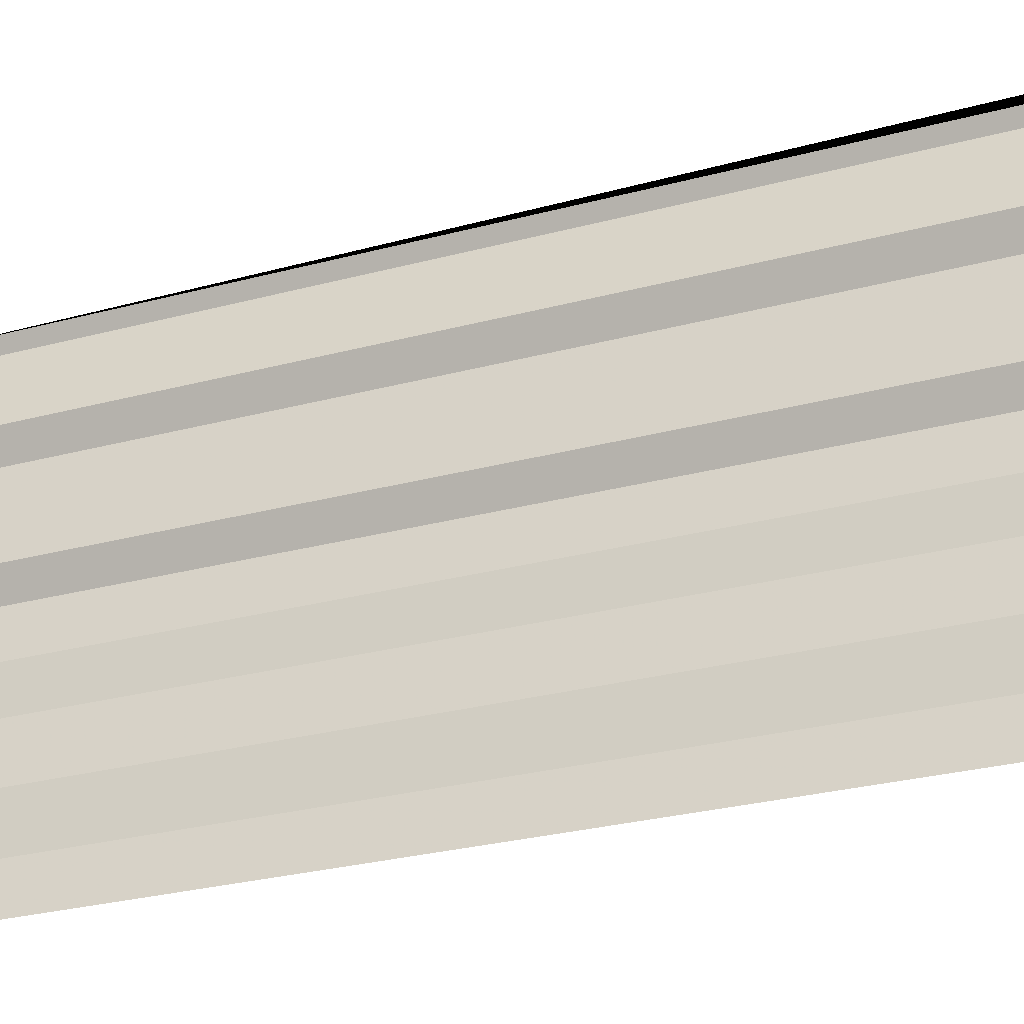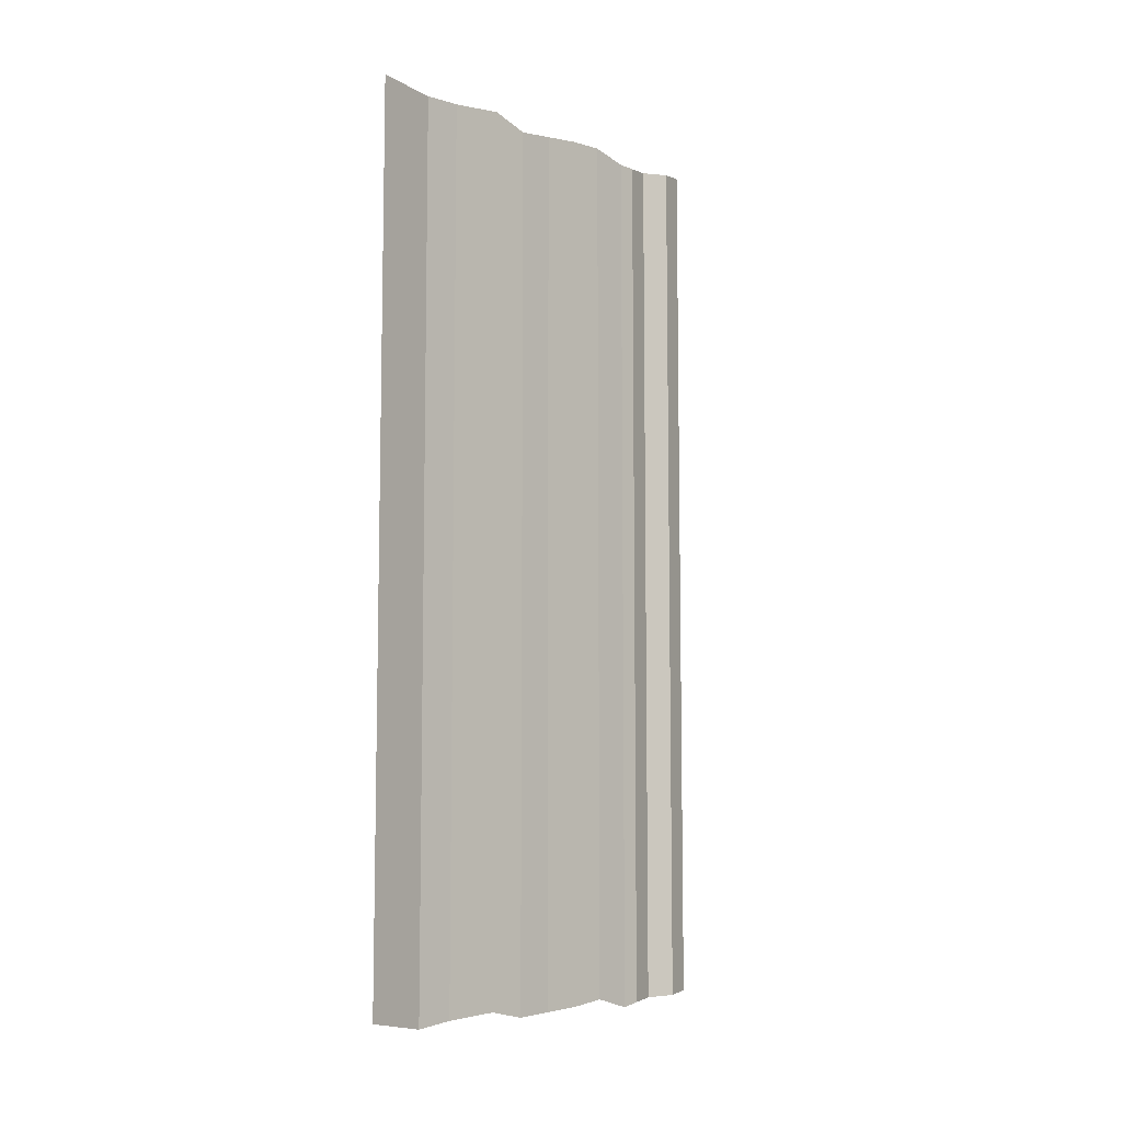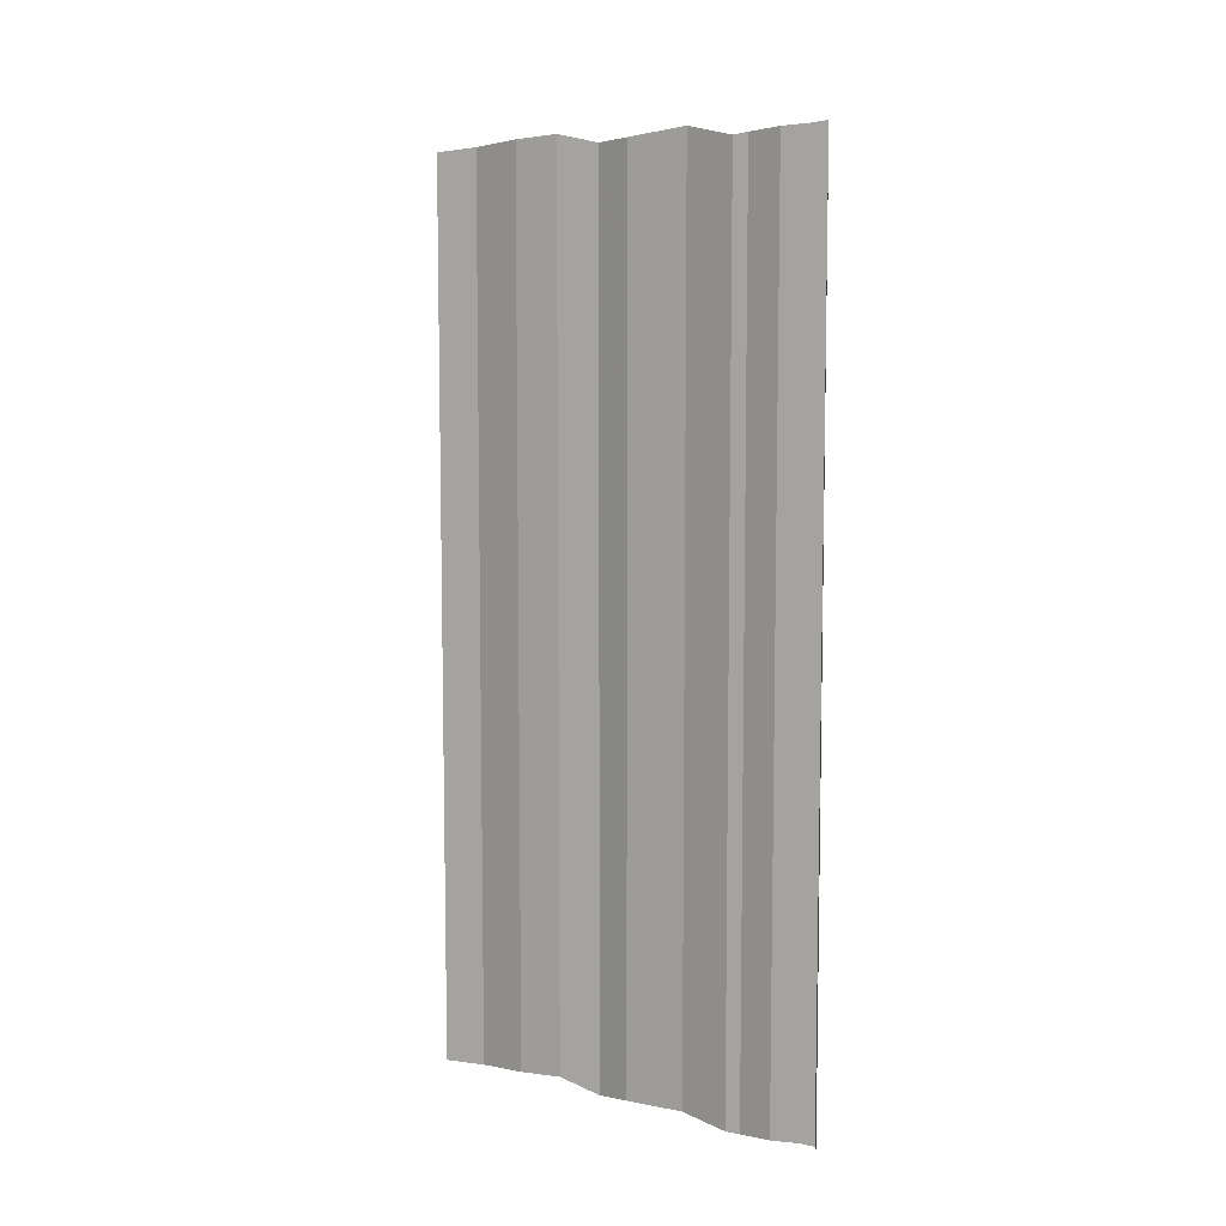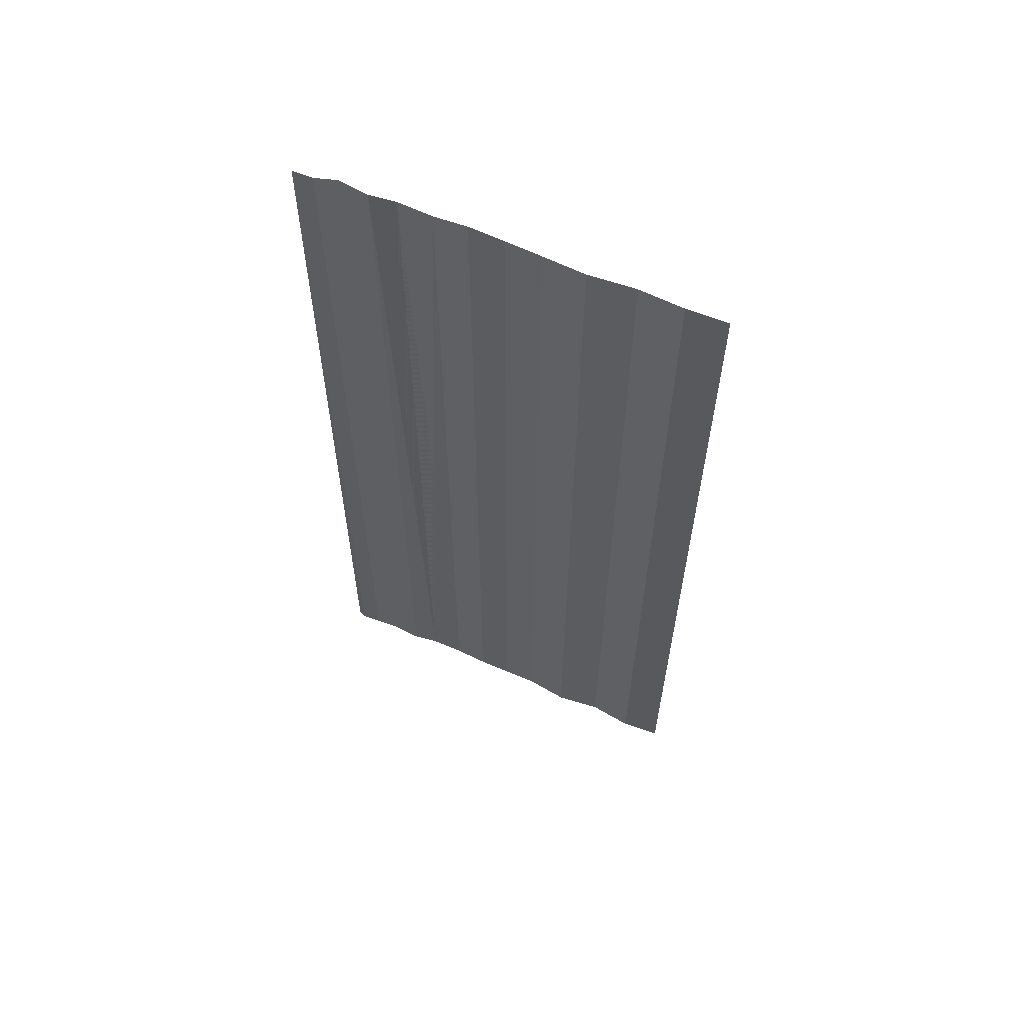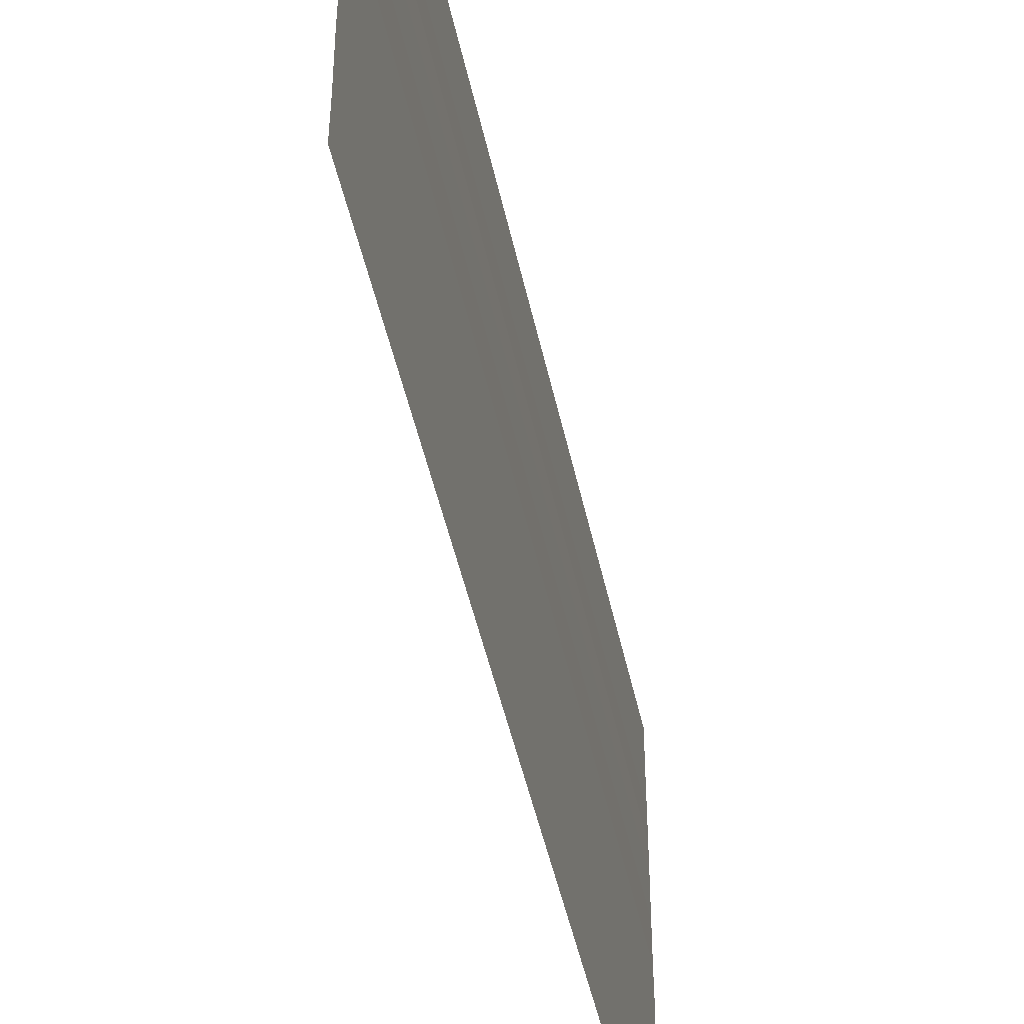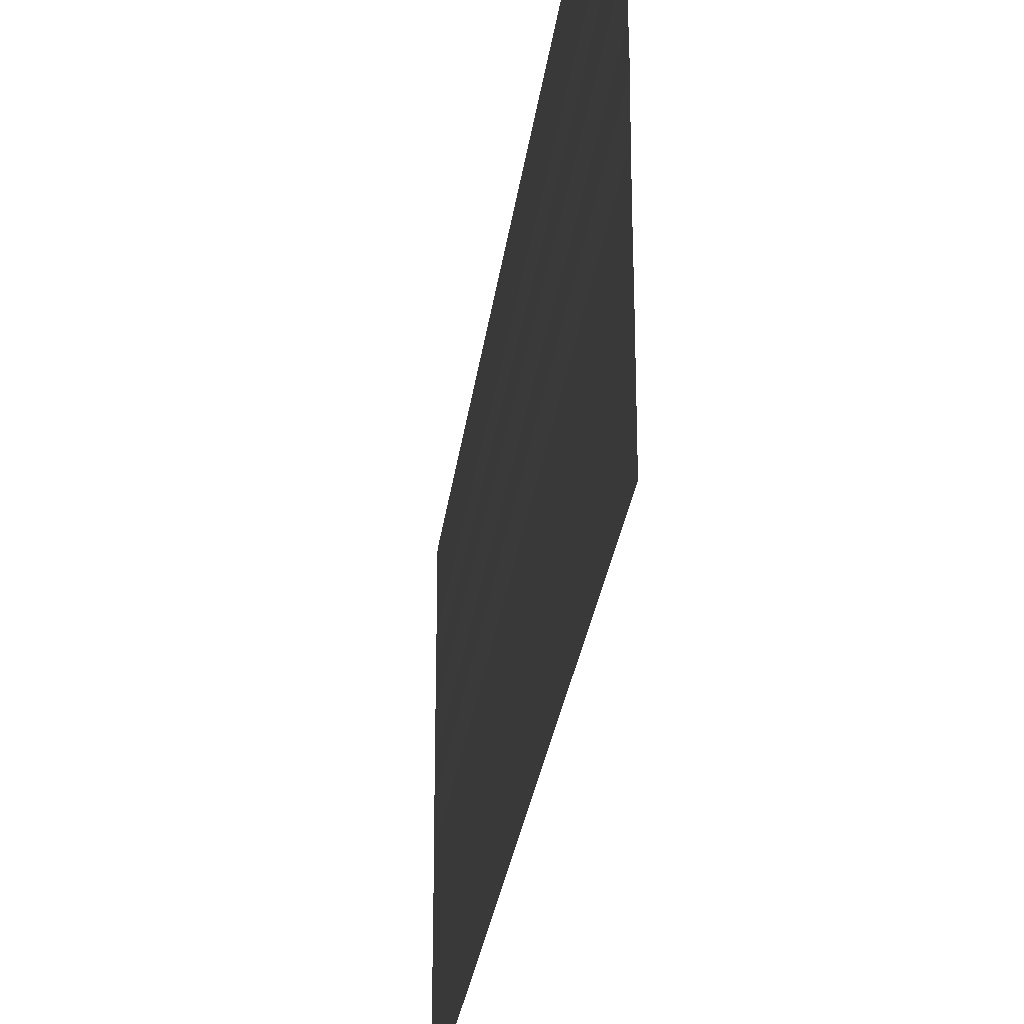
<metadata>
{"format":"obj","ext":"obj","renderer":"f3d","projection":"perspective","resolution":1024,"background":"white","views":[{"elev":-28.1,"azim":-68.2,"up":"+Z"},{"elev":-7.5,"azim":-136.5,"up":"+Y"},{"elev":7.7,"azim":-54.1,"up":"+Y"},{"elev":60.1,"azim":114.2,"up":"+Y"},{"elev":-45.8,"azim":-168.9,"up":"+Z"},{"elev":-27.7,"azim":-7.1,"up":"+Z"}]}
</metadata>
<code>
o 10160
v 2168 1865 12.16
v 2168 1865 12.16
v 2168 1865 12.16
v 2168 1865 12.16
v 2168 1865 12.16
v 2168 1865 12.16
v 2168 1865 12.16
v 2168 1865 12.16
v 2168 1865 12.16
v 2168 1865 12.16
v 2168 1865 12.16
v 2168 1865 12.16
v 2168 1865 12.16
v 2168 1865 12.16
v 2168 1865 12.16
v 2168 1865 12.16
v 2168 1865 12.16
v 2168 1865 12.16
v 2168 1865 12.16
v 2168 1865 12.16
v 2168 1865 12.16
v 2168 1865 12.16
v 2168 1865 12.16
v 2168 1865 12.16
v 2168 1865 12.16
v 2168 1865 12.16
v 2168 1865 12.16
v 2168 1865 12.16
v 2168 1865 12.16
v 2168 1865 12.16
v 2168 1865 12.16
v 2168 1865 12.16
v 2168 1865 12.16
v 2168 1865 12.16
v 2168 1865 12.16
v 2168 1865 12.16
v 2168 1865 12.16
v 2168 1865 12.16
v 2168 1865 12.16
v 2168 1865 12.16
v 2168 1865 12.16
v 2168 1865 12.16
v 2168 1865 12.16
v 2168 1865 12.16
v 2168 1865 12.16
v 2168 1865 12.16
v 2168 1865 12.16
v 2168 1865 12.16
v 2168 1865 12.16
v 2168 1865 12.16
v 2168 1865 12.16
v 2168 1865 12.16
v 2168 1865 12.16
v 2168 1865 12.16
v 2168 1865 12.16
v 2168 1865 12.16
v 2168 1865 12.16
v 2168 1865 12.16
v 2168 1865 12.16
v 2168 1865 12.16
v 2168 1865 12.16
v 2168 1865 12.16
v 2168 1865 12.16
v 2168 1865 12.16
v 2168 1865 12.16
v 2168 1865 12.16
v 2168 1865 12.16
v 2168 1865 12.16
v 2168 1865 12.16
v 2168 1865 12.16
v 2168 1865 12.16
v 2168 1865 12.16
v 2168 1865 12.16
v 2168 1865 12.16
v 2168 1865 12.16
v 2168 1865 12.16
v 2168 1865 12.16
v 2168 1865 12.16
v 2168 1865 12.16
v 2168 1865 12.16
v 2168 1865 12.16
v 2168 1865 12.16
v 2168 1865 12.16
v 2168 1865 12.16
v 2168 1865 12.16
v 2168 1865 12.16
v 2168 1865 12.16
v 2168 1865 12.16
v 2168 1865 12.16
v 2168 1865 12.16
v 2168 1865 12.16
v 2168 1865 12.16
v 2168 1865 12.16
v 2168 1865 12.16
v 2168 1865 12.16
v 2168 1865 12.16
v 2168 1865 12.16
v 2168 1865 12.16
v 2168 1865 12.16
v 2168 1865 12.16
v 2168 1865 12.16
v 2168 1865 12.16
v 2168 1865 12.16
v 2168 1865 12.16
v 2168 1865 12.16
v 2168 1865 12.16
v 2168 1865 12.16
v 2168 1865 12.16
v 2168 1865 12.16
v 2168 1865 12.16
v 2168 1865 12.16
v 2168 1865 12.16
v 2168 1865 12.16
v 2168 1865 12.16
v 2168 1865 12.16
v 2168 1865 12.16
v 2168 1865 12.16
f 1 2 3
f 3 4 5
f 6 7 8
f 8 9 10
f 11 12 13
f 13 14 15
f 16 17 18
f 18 19 20
f 21 22 23
f 23 24 25
f 26 27 28
f 28 29 30
f 31 32 33
f 33 34 35
f 36 37 38
f 38 39 40
f 41 42 43
f 43 44 45
f 46 47 48
f 48 49 50
f 51 52 53
f 53 54 55
f 56 57 58
f 58 59 60
f 61 62 63
f 64 62 63
f 65 66 63
f 64 67 68
f 68 69 70
f 71 62 72
f 71 73 74
f 74 75 76
f 77 78 79
f 79 80 81
f 82 83 84
f 84 85 86
f 87 88 89
f 89 90 91
f 92 93 94
f 94 95 96
f 97 98 99
f 99 100 101
f 102 103 104
f 104 105 106
f 107 108 109
f 110 108 109
f 111 112 109
f 110 113 114
f 115 108 116
f 115 117 114

</code>
